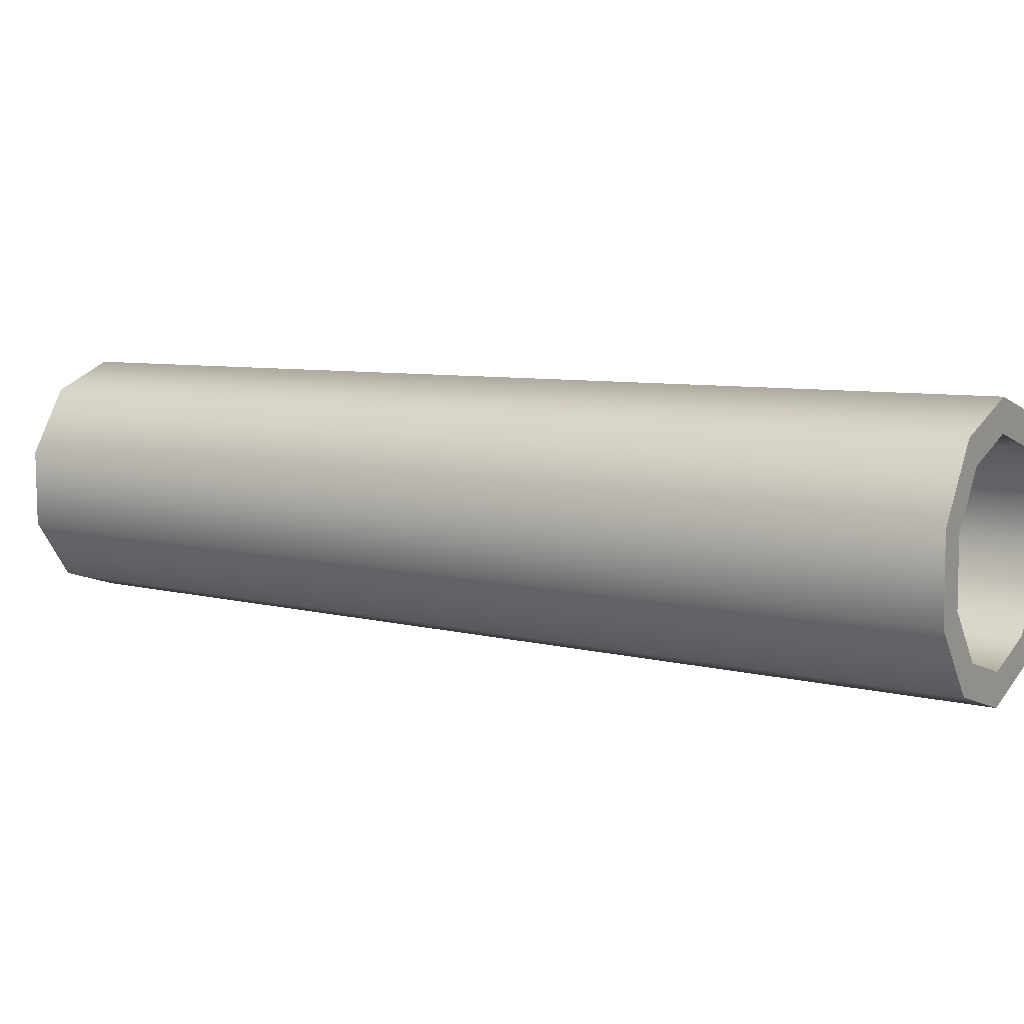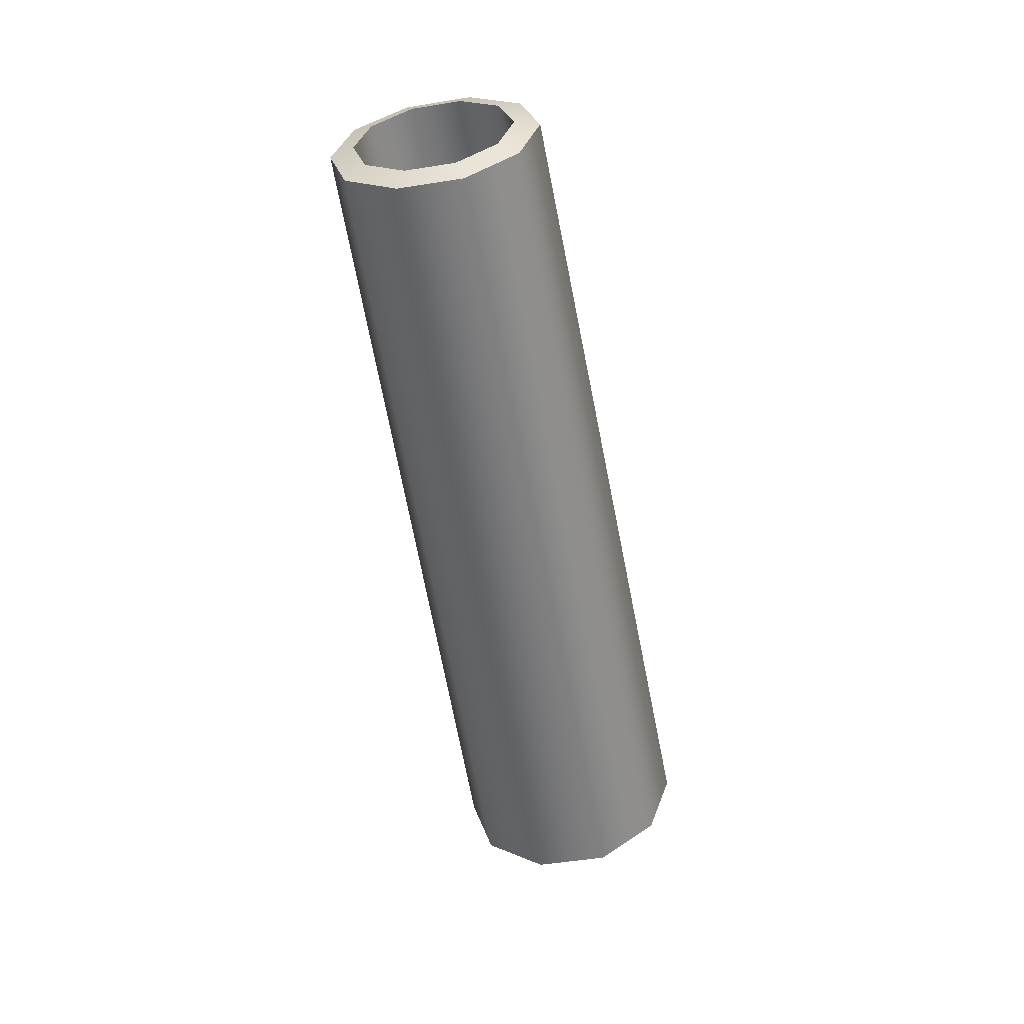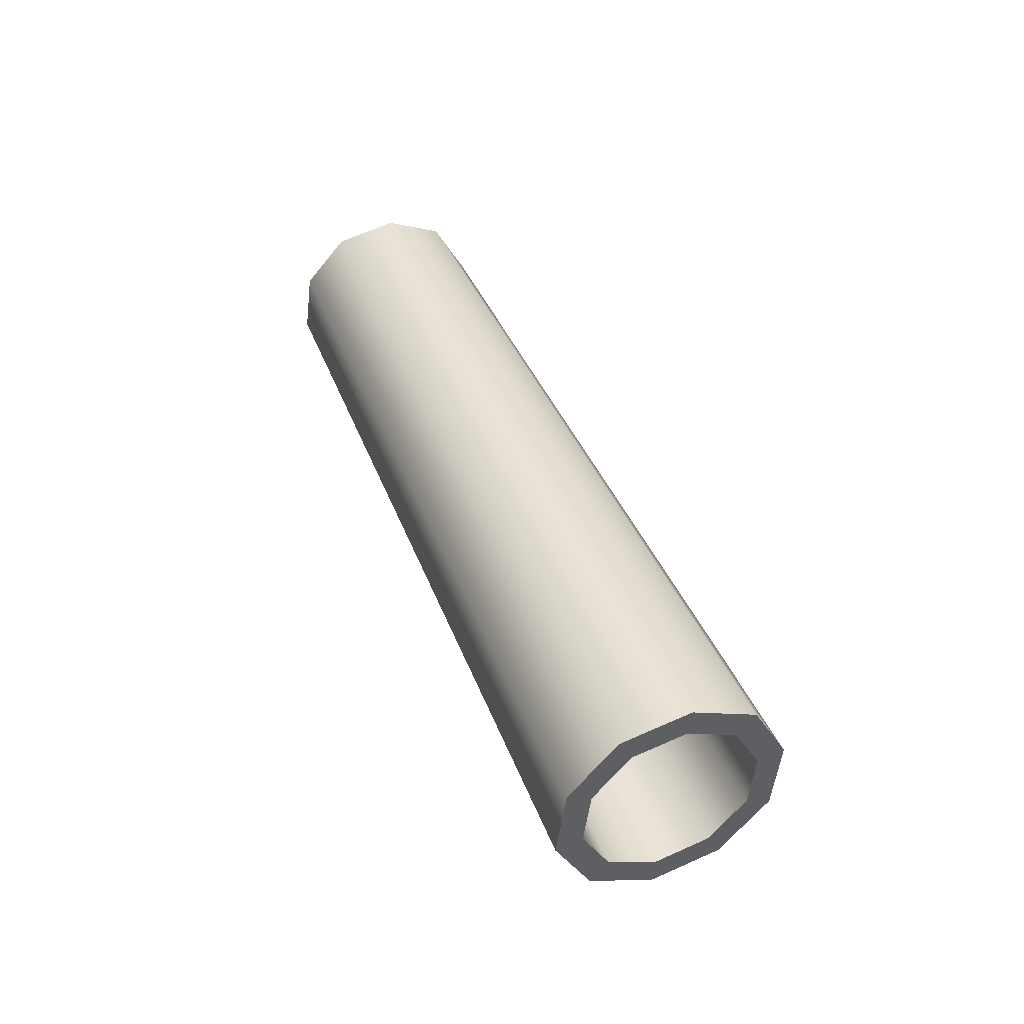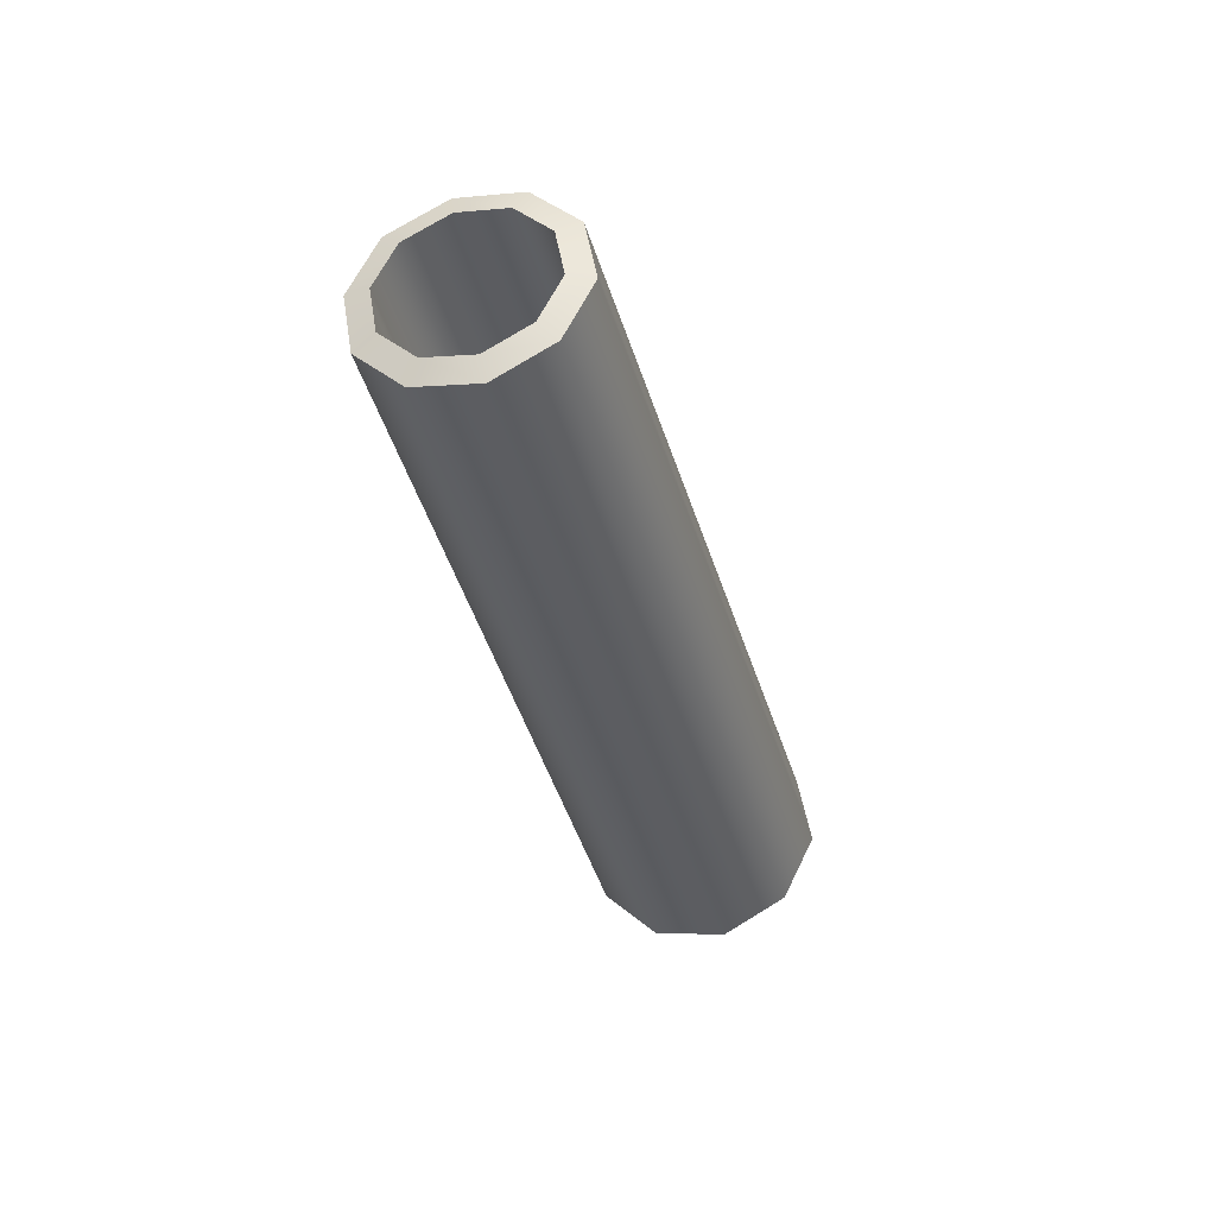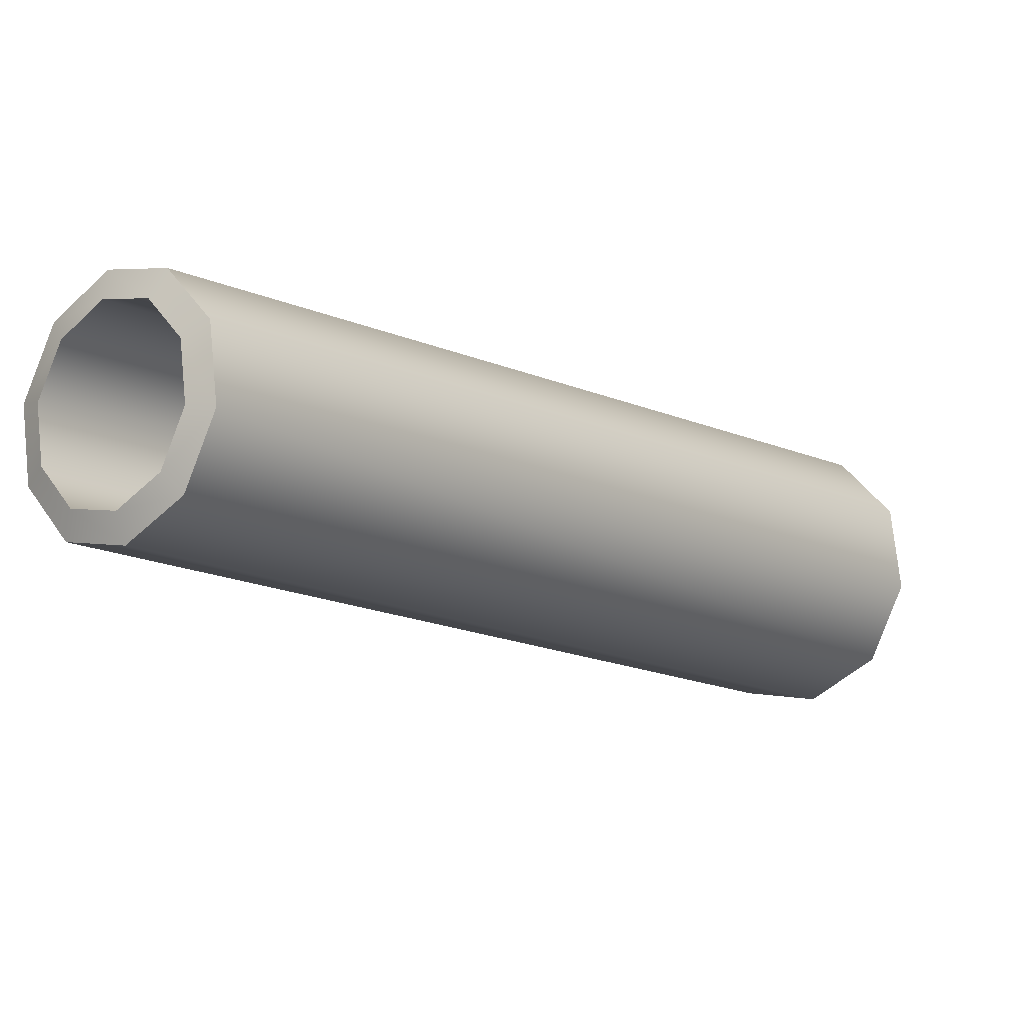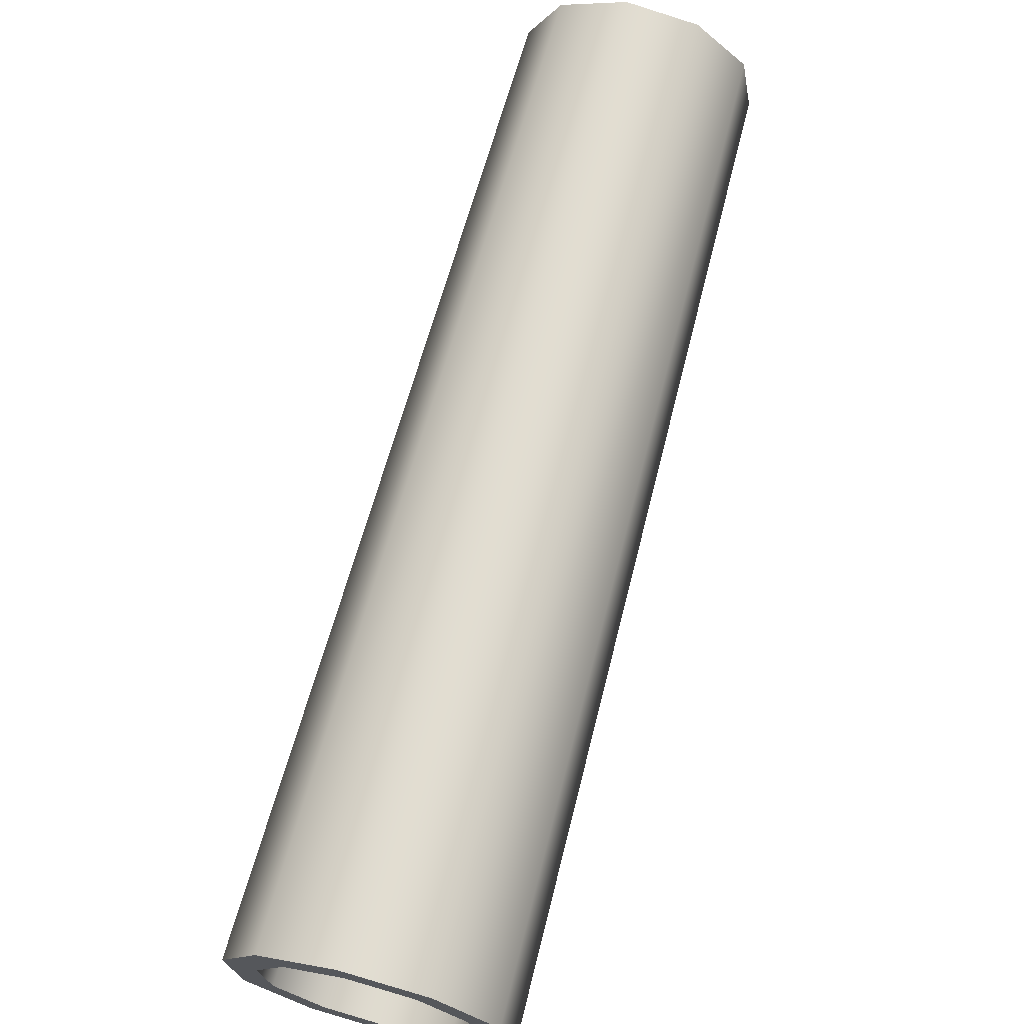
<metadata>
{"format":"obj","ext":"obj","renderer":"f3d","projection":"perspective","resolution":1024,"background":"white","views":[{"elev":-64.8,"azim":99.6,"up":"+Y"},{"elev":61.9,"azim":-20.1,"up":"+Z"},{"elev":-26.3,"azim":-46.9,"up":"+Z"},{"elev":27.7,"azim":-150.6,"up":"+Z"},{"elev":27.6,"azim":47.3,"up":"+Y"},{"elev":38.6,"azim":-162.6,"up":"+Y"}]}
</metadata>
<code>
g HArtTurret_CustomizePart_1_CorpsePart
v -0.2591 1.499 0.7757
v -0.3723 1.53 0.7581
v -0.3723 1.573 0.7152
v -0.2244 1.533 0.7383
v -0.1891 1.311 0.8817
v -0.19 1.415 0.8233
v -0.1341 1.423 0.8004
v -0.133 1.288 0.8767
v -0.3723 1.195 0.9471
v -0.2596 1.228 0.9286
v -0.2251 1.179 0.9382
v -0.3723 1.136 0.9623
v -0.5555 1.311 0.8817
v -0.485 1.228 0.9286
v -0.5195 1.179 0.9382
v -0.6116 1.288 0.8767
v -0.4855 1.499 0.7757
v -0.5546 1.415 0.8233
v -0.6105 1.423 0.8004
v -0.5202 1.533 0.7383
v -0.3723 0.5198 -1.087
v -0.2425 0.4839 -1.067
v -0.2027 0.5317 -1.094
v -0.3723 0.5785 -1.12
v -0.1633 0.3876 -1.012
v -0.1623 0.2691 -0.9452
v -0.09785 0.2509 -0.9349
v -0.09912 0.4057 -1.022
v -0.2431 0.1737 -0.8913
v -0.3723 0.1363 -0.8702
v -0.3723 0.0773 -0.8368
v -0.2035 0.1262 -0.8645
v -0.5015 0.1737 -0.8913
v -0.5823 0.2691 -0.9452
v -0.6467 0.2509 -0.9349
v -0.5411 0.1262 -0.8645
v -0.5813 0.3876 -1.012
v -0.5021 0.4839 -1.067
v -0.5419 0.5317 -1.094
v -0.6454 0.4057 -1.022
v -0.3723 1.573 0.7152
v -0.3723 0.5785 -1.12
v -0.2027 0.5317 -1.094
v -0.2244 1.533 0.7383
v -0.1341 1.423 0.8004
v -0.09912 0.4057 -1.022
v -0.09785 0.2509 -0.9349
v -0.133 1.288 0.8767
v -0.3723 0.1363 -0.8702
v -0.2431 0.1737 -0.8913
v -0.2596 1.228 0.9286
v -0.3723 1.195 0.9471
v -0.2251 1.179 0.9382
v -0.2035 0.1262 -0.8645
v -0.3723 0.0773 -0.8368
v -0.3723 1.136 0.9623
v -0.1623 0.2691 -0.9452
v -0.1633 0.3876 -1.012
v -0.19 1.415 0.8233
v -0.1891 1.311 0.8817
v -0.5195 1.179 0.9382
v -0.5411 0.1262 -0.8645
v -0.6467 0.2509 -0.9349
v -0.6116 1.288 0.8767
v -0.6105 1.423 0.8004
v -0.6454 0.4057 -1.022
v -0.5419 0.5317 -1.094
v -0.5202 1.533 0.7383
v -0.3723 1.53 0.7581
v -0.2591 1.499 0.7757
v -0.2425 0.4839 -1.067
v -0.3723 0.5198 -1.087
v -0.5823 0.2691 -0.9452
v -0.5015 0.1737 -0.8913
v -0.485 1.228 0.9286
v -0.5555 1.311 0.8817
v -0.5021 0.4839 -1.067
v -0.5813 0.3876 -1.012
v -0.5546 1.415 0.8233
v -0.4855 1.499 0.7757
v -0.3723 0.0773 -0.8368
v -0.3723 1.136 0.9623
v -0.3723 0.1363 -0.8702
v -0.3723 0.0773 -0.8368
v -0.3723 0.1363 -0.8702
v -0.3723 1.195 0.9471
v -0.3723 1.195 0.9471
v -0.3723 1.136 0.9623
v -0.3723 1.53 0.7581
v -0.3723 0.5198 -1.087
g HArtTurret_CustomizePart_1_CorpsePart_0
f 3 2 1
f 4 3 1
f 7 6 5
f 8 7 5
f 11 10 9
f 12 11 9
f 15 14 13
f 16 15 13
f 19 18 17
f 20 19 17
f 23 22 21
f 24 23 21
f 27 26 25
f 28 27 25
f 31 30 29
f 32 31 29
f 35 34 33
f 36 35 33
f 39 38 37
f 40 39 37
f 43 42 41
f 44 43 41
f 47 46 45
f 48 47 45
f 51 50 49
f 52 51 49
f 55 54 53
f 56 55 53
f 59 58 57
f 60 59 57
f 63 62 61
f 64 63 61
f 67 66 65
f 68 67 65
f 71 70 69
f 72 71 69
f 75 74 73
f 76 75 73
f 79 78 77
f 80 79 77
f 45 46 43
f 44 45 43
f 28 25 22
f 23 28 22
f 58 59 70
f 71 58 70
f 1 6 7
f 4 1 7
f 53 54 47
f 48 53 47
f 32 29 26
f 27 32 26
f 57 50 51
f 60 57 51
f 8 5 10
f 11 8 10
f 61 62 81
f 82 61 81
f 36 33 83
f 84 36 83
f 85 74 75
f 86 85 75
f 88 87 14
f 15 88 14
f 65 66 63
f 64 65 63
f 40 37 34
f 35 40 34
f 76 73 78
f 79 76 78
f 16 13 18
f 19 16 18
f 41 42 67
f 68 41 67
f 24 21 38
f 39 24 38
f 77 90 89
f 80 77 89
f 20 17 2
f 3 20 2

</code>
